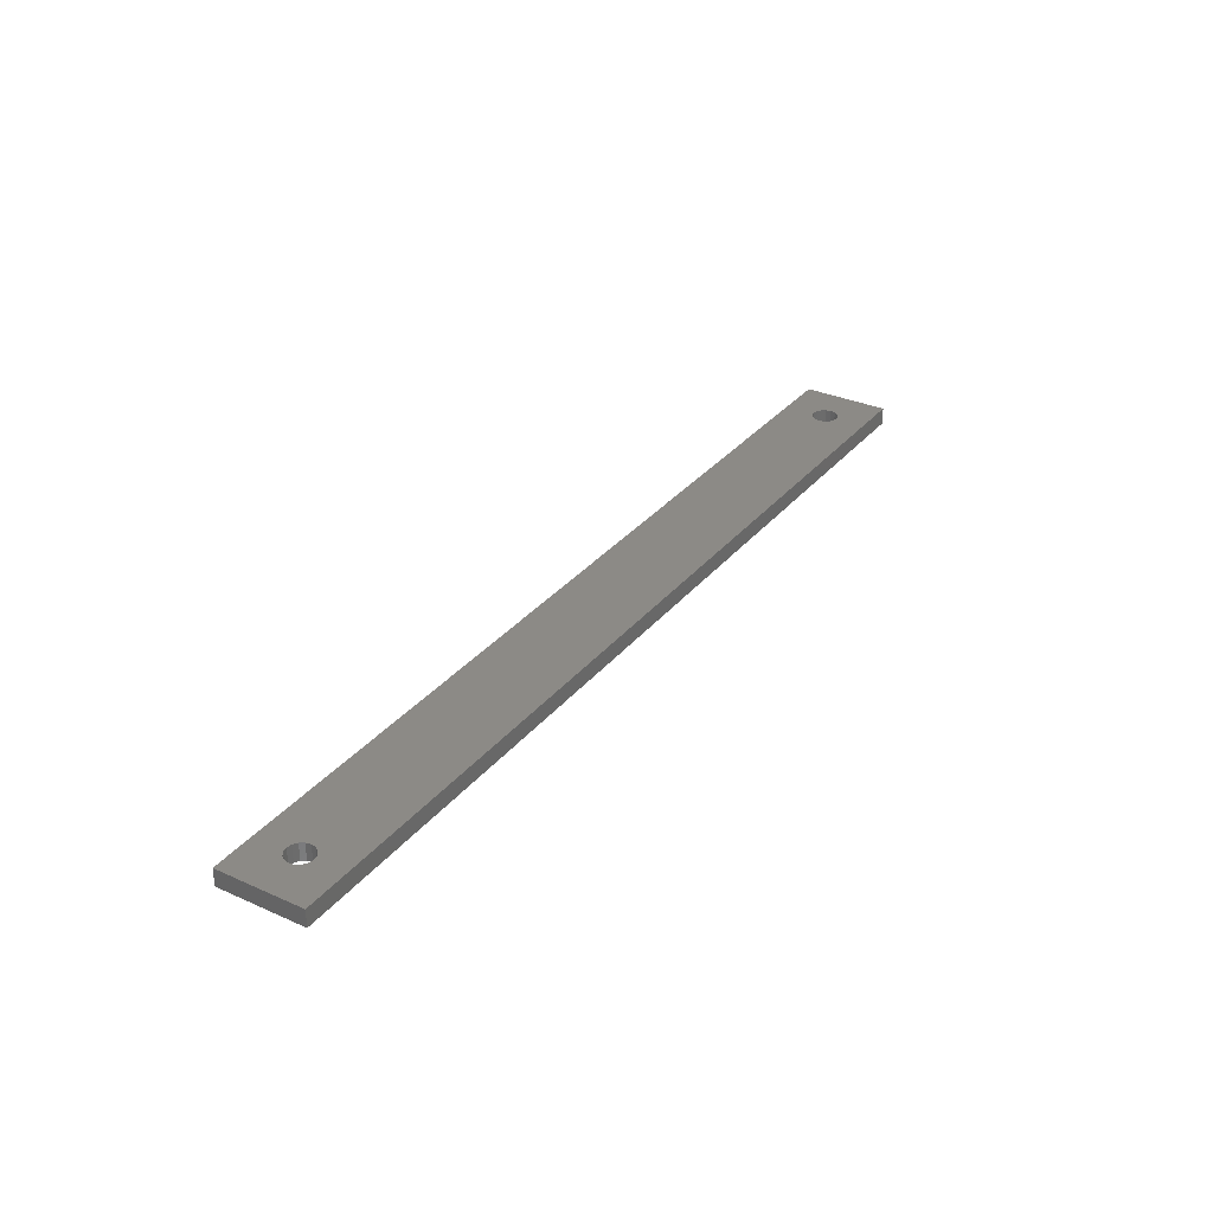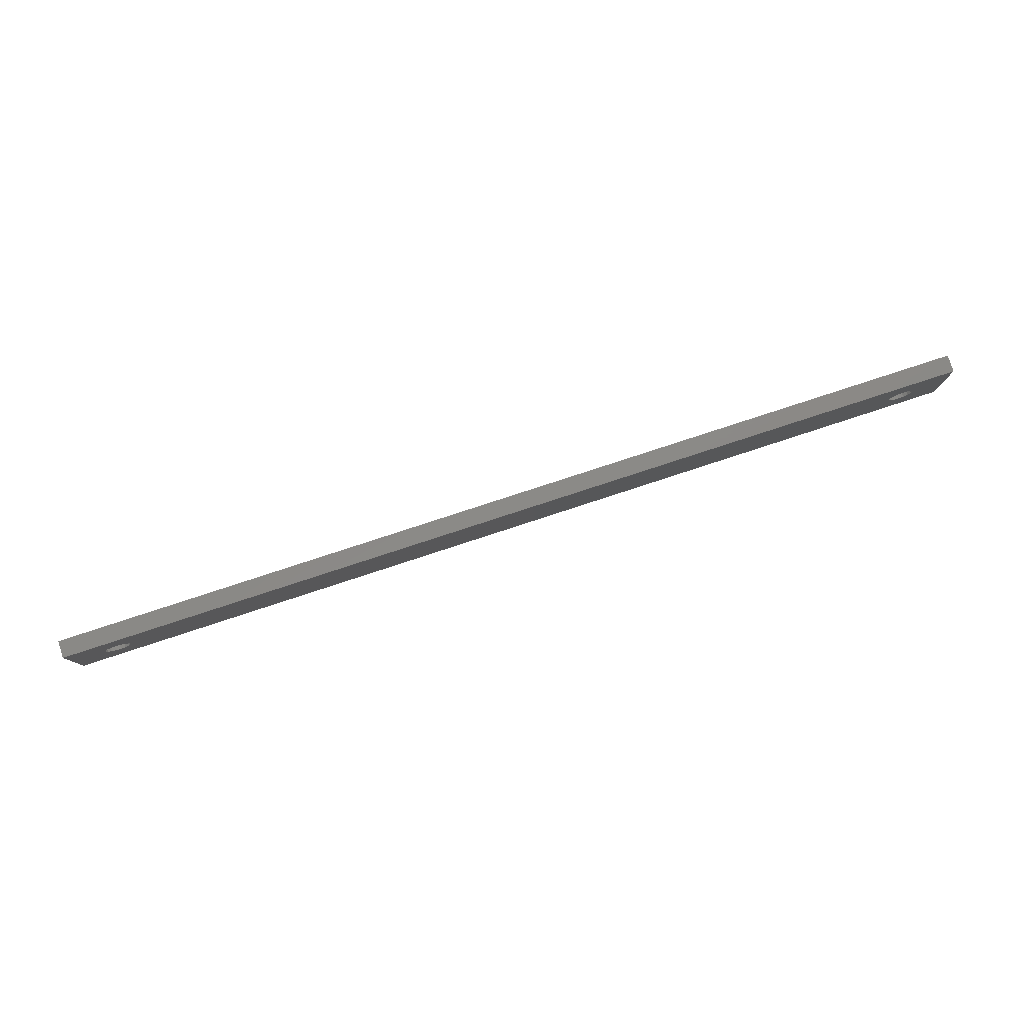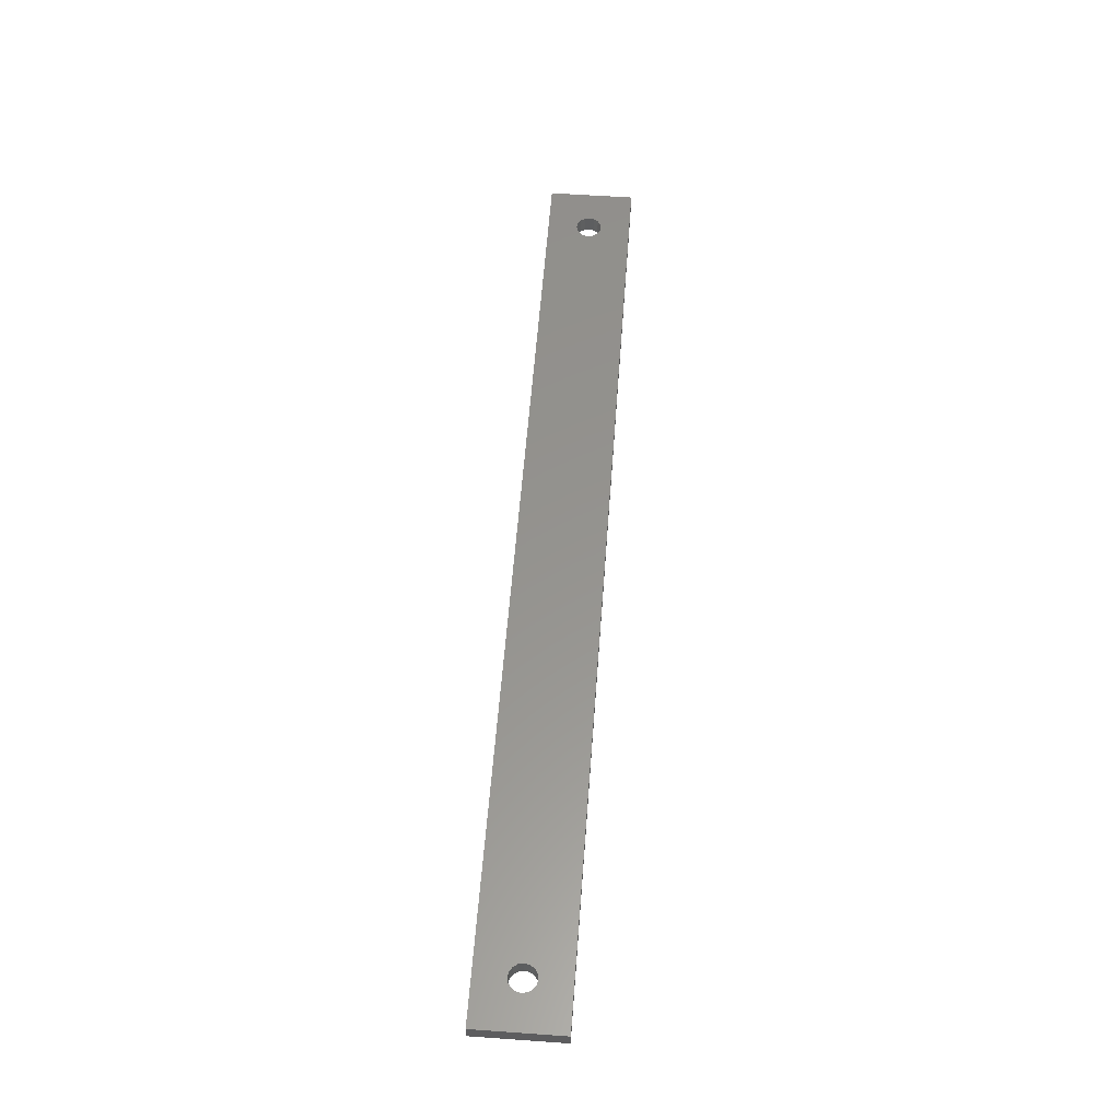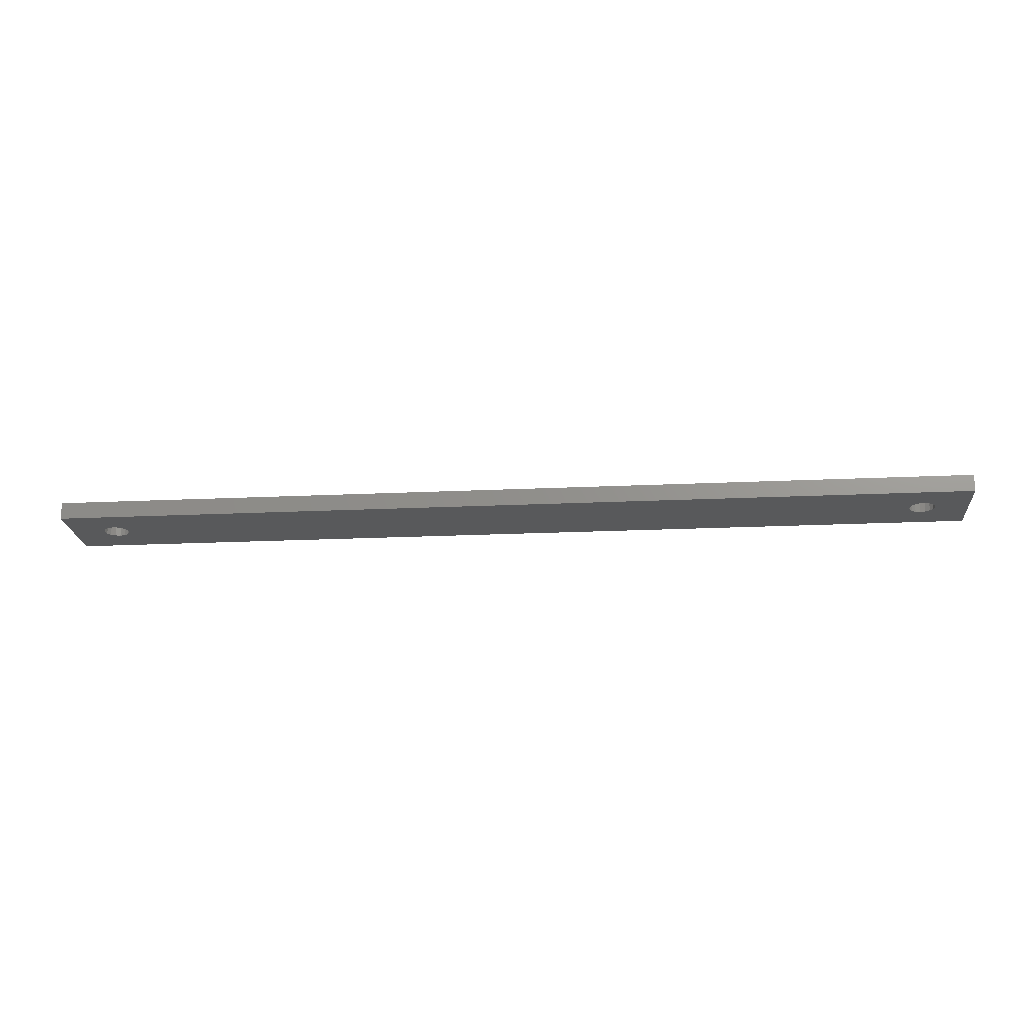
<metadata>
{"format":"stl","ext":"stl","renderer":"f3d","projection":"perspective","resolution":1024,"background":"white","views":[{"elev":31.9,"azim":122.2,"up":"+Z"},{"elev":79.9,"azim":-18.1,"up":"+Y"},{"elev":56.9,"azim":-85.8,"up":"+Z"},{"elev":-20.6,"azim":-175.1,"up":"+Z"}]}
</metadata>
<code>
# stl→obj: 88 verts, 180 faces
v 48.71 -0.574 -12.85
v 48.83 -2.409e-15 -10.85
v 48.83 -2.853e-15 -12.85
v 48.71 -0.574 -10.85
v 47.33 1.5 -12.85
v 47.61 1.443 -10.85
v 47.33 1.5 -10.85
v 47.73 1.42 -12.85
v 47.15 -1.466 -12.85
v 47.33 -1.5 -10.85
v 47.33 -1.5 -12.85
v 47.04 -1.443 -10.85
v 48.39 -1.061 -12.85
v 48.39 -1.061 -10.85
v 47.9 1.386 -12.85
v 48.39 1.061 -10.85
v 47.9 1.386 -10.85
v 48.39 1.061 -12.85
v 46.75 -1.386 -12.85
v 46.75 -1.386 -10.85
v 46.26 -1.061 -10.85
v 46.26 -1.061 -12.85
v 45.94 0.574 -10.85
v 46.26 1.061 -12.85
v 46.26 1.061 -10.85
v 45.94 0.574 -12.85
v 46.75 1.386 -10.85
v 46.75 1.386 -12.85
v 46.92 1.42 -12.85
v 47.04 1.443 -10.85
v 47.5 -1.466 -12.85
v 47.61 -1.443 -10.85
v 45.94 -0.574 -12.85
v 45.94 -0.574 -10.85
v 45.83 -2.409e-15 -10.85
v 45.83 -2.853e-15 -12.85
v 48.71 0.574 -12.85
v 48.71 0.574 -10.85
v 47.9 -1.386 -10.85
v 47.9 -1.386 -12.85
v -48.94 -0.574 -12.85
v -48.83 -2.409e-15 -10.85
v -48.83 -2.853e-15 -12.85
v -48.94 -0.574 -10.85
v -50.33 1.5 -12.85
v -50.04 1.443 -10.85
v -50.33 1.5 -10.85
v -49.92 1.42 -12.85
v -50.5 -1.466 -12.85
v -50.33 -1.5 -10.85
v -50.33 -1.5 -12.85
v -50.61 -1.443 -10.85
v -49.26 -1.061 -12.85
v -49.26 -1.061 -10.85
v -49.75 1.386 -12.85
v -49.26 1.061 -10.85
v -49.75 1.386 -10.85
v -49.26 1.061 -12.85
v -50.9 -1.386 -12.85
v -50.9 -1.386 -10.85
v -51.39 -1.061 -10.85
v -51.39 -1.061 -12.85
v -51.71 0.574 -10.85
v -51.39 1.061 -12.85
v -51.39 1.061 -10.85
v -51.71 0.574 -12.85
v -50.9 1.386 -10.85
v -50.9 1.386 -12.85
v -50.73 1.42 -12.85
v -50.61 1.443 -10.85
v -50.15 -1.466 -12.85
v -50.04 -1.443 -10.85
v -51.71 -0.574 -12.85
v -51.71 -0.574 -10.85
v -51.83 -2.409e-15 -10.85
v -51.83 -2.853e-15 -12.85
v -48.94 0.574 -12.85
v -48.94 0.574 -10.85
v -49.75 -1.386 -10.85
v -49.75 -1.386 -12.85
v -55.75 -5 -12.85
v -55.75 5 -10.85
v -55.75 5 -12.85
v -55.75 -5 -10.85
v 52.75 -5 -10.85
v 52.75 -5 -12.85
v 52.75 5 -12.85
v 52.75 5 -10.85
f 1 2 3
f 2 1 4
f 5 6 7
f 6 5 8
f 9 10 11
f 10 9 12
f 13 4 1
f 4 13 14
f 15 16 17
f 16 15 18
f 19 12 9
f 12 19 20
f 19 21 20
f 21 19 22
f 23 24 25
f 24 23 26
f 24 27 25
f 27 24 28
f 29 27 28
f 27 29 30
f 8 17 6
f 17 8 15
f 31 10 32
f 10 31 11
f 21 33 34
f 33 21 22
f 35 26 23
f 26 35 36
f 5 30 29
f 30 5 7
f 37 16 18
f 16 37 38
f 37 2 38
f 2 37 3
f 13 39 14
f 39 13 40
f 40 32 39
f 32 40 31
f 34 36 35
f 36 34 33
f 41 42 43
f 42 41 44
f 45 46 47
f 46 45 48
f 49 50 51
f 50 49 52
f 53 44 41
f 44 53 54
f 55 56 57
f 56 55 58
f 59 52 49
f 52 59 60
f 59 61 60
f 61 59 62
f 63 64 65
f 64 63 66
f 64 67 65
f 67 64 68
f 69 67 68
f 67 69 70
f 48 57 46
f 57 48 55
f 71 50 72
f 50 71 51
f 61 73 74
f 73 61 62
f 75 66 63
f 66 75 76
f 45 70 69
f 70 45 47
f 77 56 58
f 56 77 78
f 77 42 78
f 42 77 43
f 53 79 54
f 79 53 80
f 80 72 79
f 72 80 71
f 74 76 75
f 76 74 73
f 81 82 83
f 82 81 84
f 81 85 84
f 85 81 86
f 85 87 88
f 87 85 86
f 87 82 88
f 82 87 83
f 86 3 87
f 86 1 3
f 86 13 1
f 86 40 13
f 86 31 40
f 86 11 31
f 86 9 11
f 86 19 9
f 33 43 36
f 41 33 22
f 53 22 19
f 80 19 86
f 33 41 43
f 22 53 41
f 19 80 53
f 81 80 86
f 80 81 71
f 73 81 76
f 62 81 73
f 59 81 62
f 49 81 59
f 51 81 49
f 71 81 51
f 37 87 3
f 18 87 37
f 15 87 18
f 8 87 15
f 5 87 8
f 29 87 5
f 28 87 29
f 43 26 36
f 77 26 43
f 26 77 24
f 58 24 77
f 24 58 28
f 55 28 58
f 28 55 87
f 83 55 48
f 83 48 45
f 83 76 81
f 76 83 66
f 55 83 87
f 69 83 45
f 68 83 69
f 64 83 68
f 66 83 64
f 88 2 85
f 88 38 2
f 88 16 38
f 88 17 16
f 88 6 17
f 88 7 6
f 88 30 7
f 88 27 30
f 23 42 35
f 78 23 25
f 56 25 27
f 57 27 88
f 23 78 42
f 25 56 78
f 27 57 56
f 82 57 88
f 57 82 46
f 82 70 47
f 63 82 75
f 65 82 63
f 67 82 65
f 70 82 67
f 46 82 47
f 4 85 2
f 14 85 4
f 39 85 14
f 32 85 39
f 10 85 32
f 12 85 10
f 20 85 12
f 42 34 35
f 44 34 42
f 34 44 21
f 54 21 44
f 21 54 20
f 79 20 54
f 20 79 85
f 84 79 72
f 84 72 50
f 84 52 60
f 84 75 82
f 75 84 74
f 79 84 85
f 52 84 50
f 61 84 60
f 74 84 61

</code>
